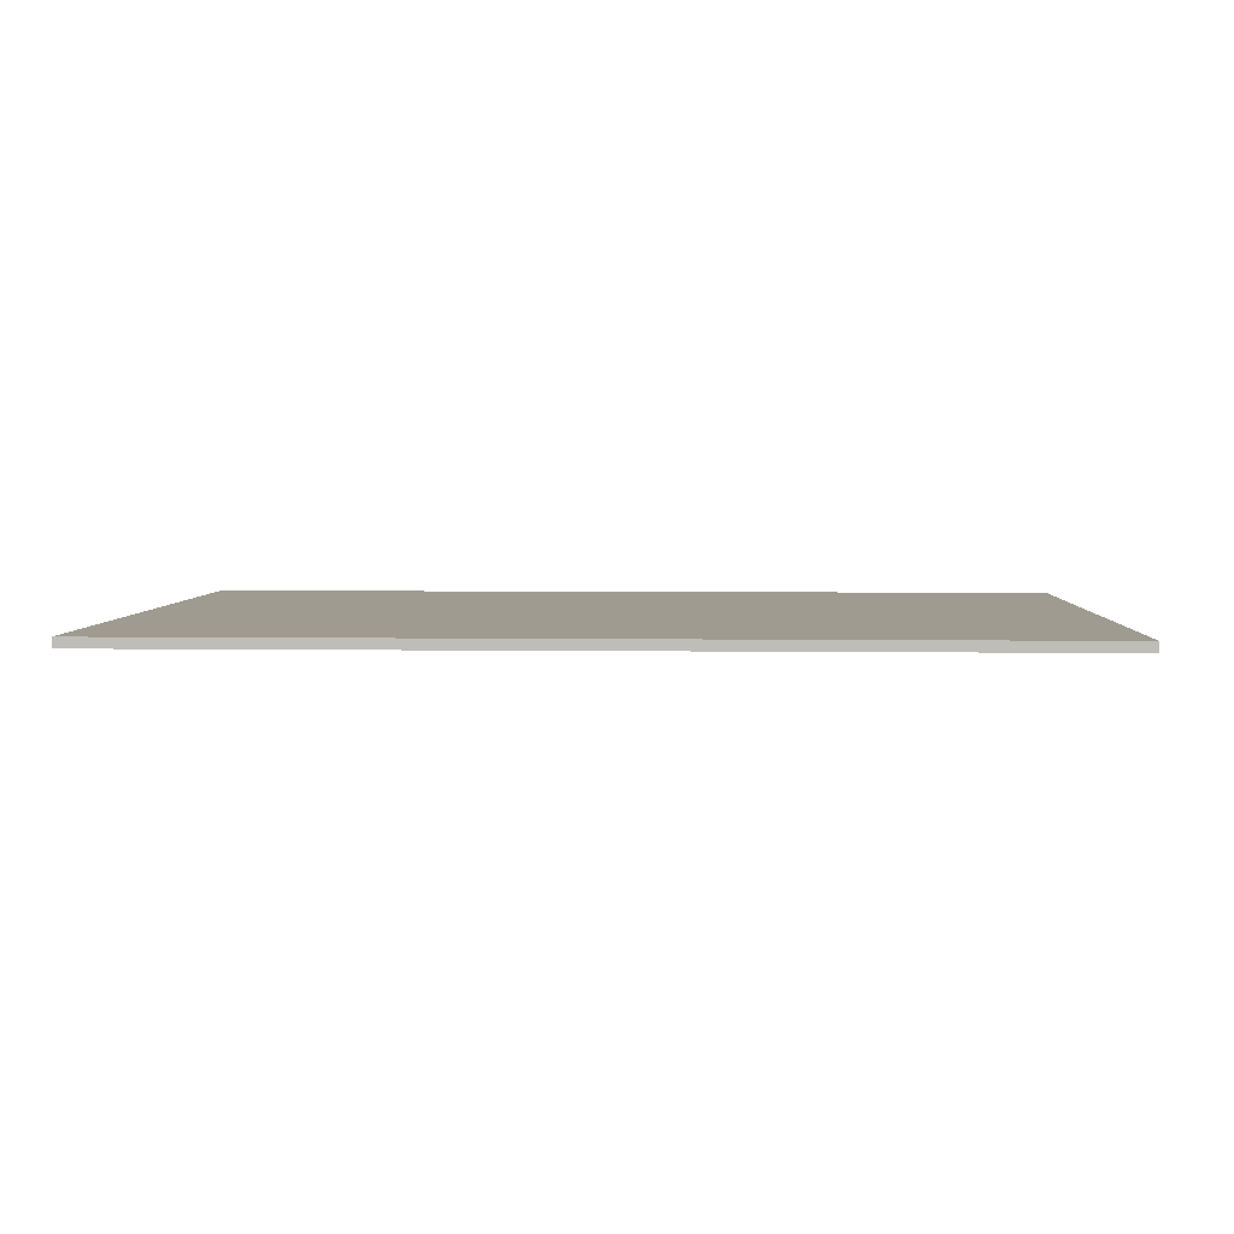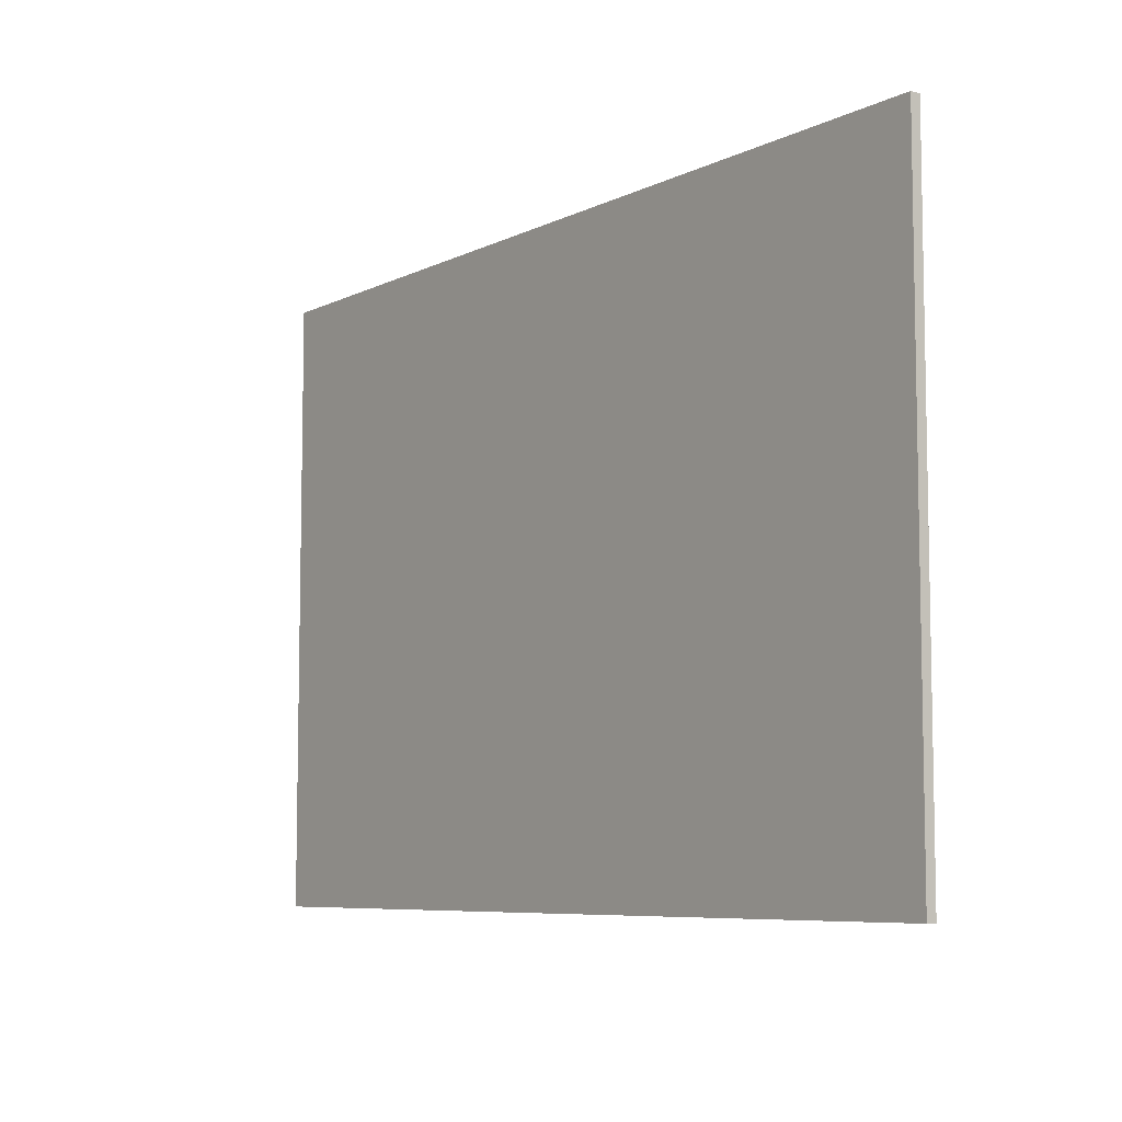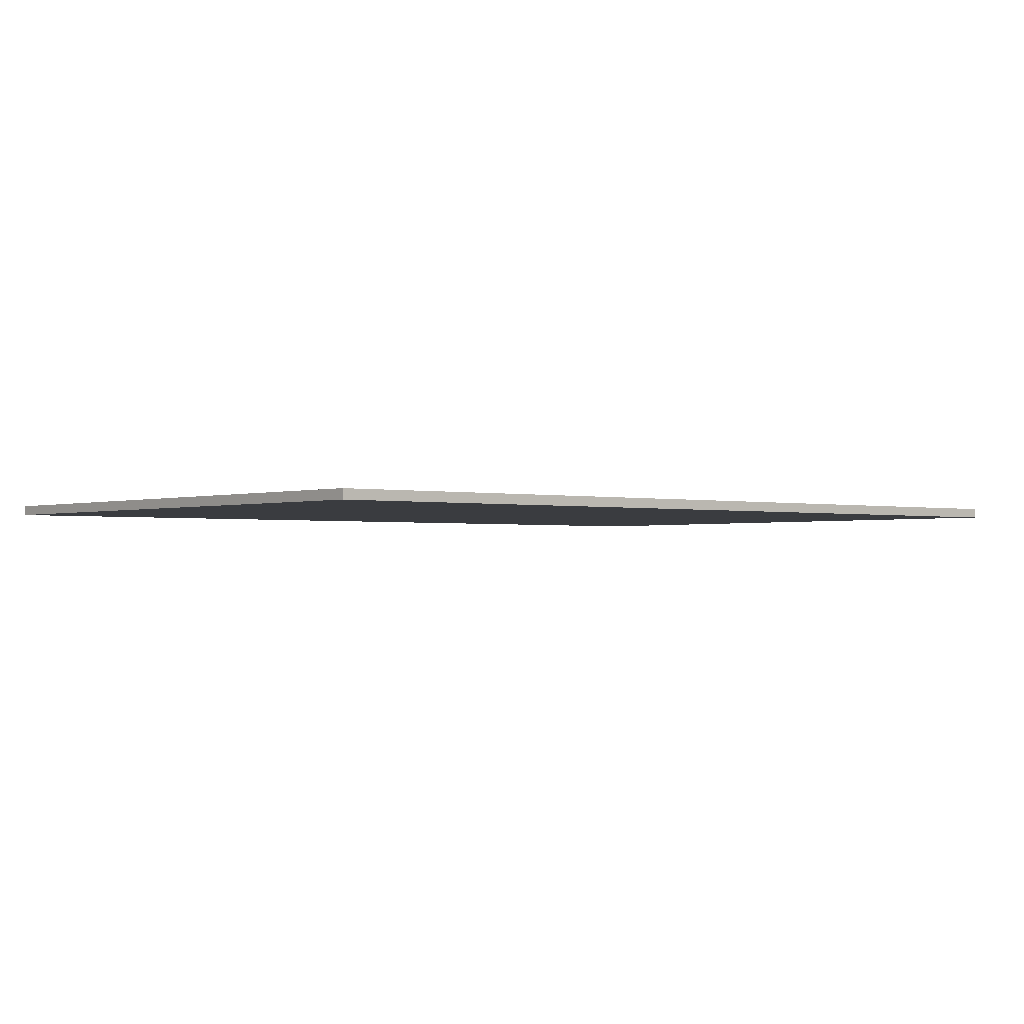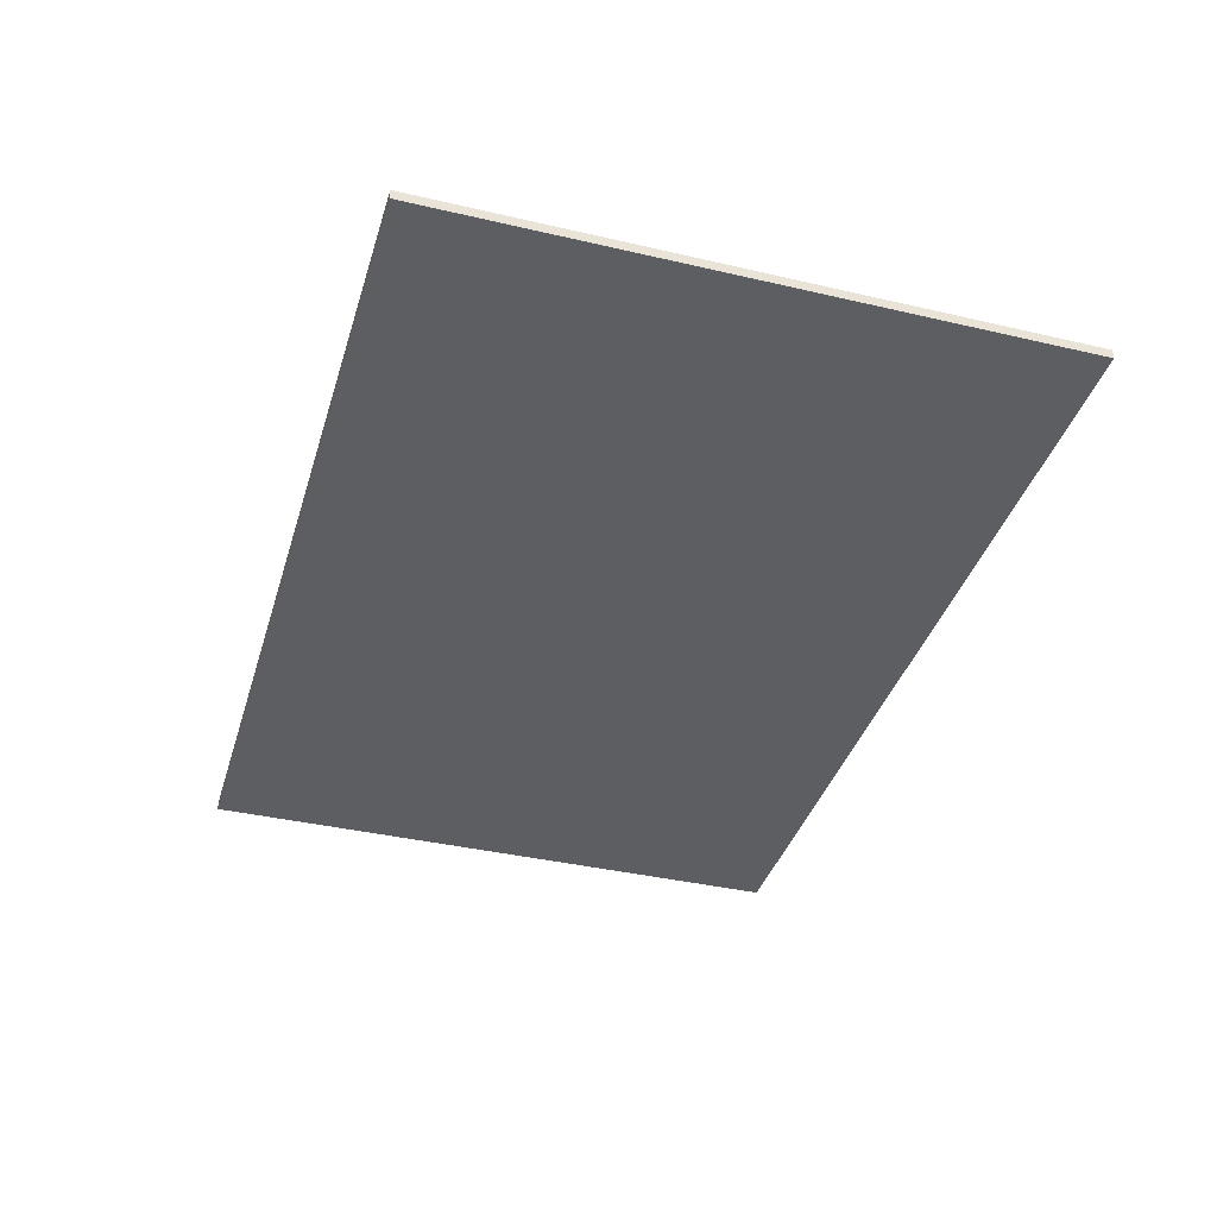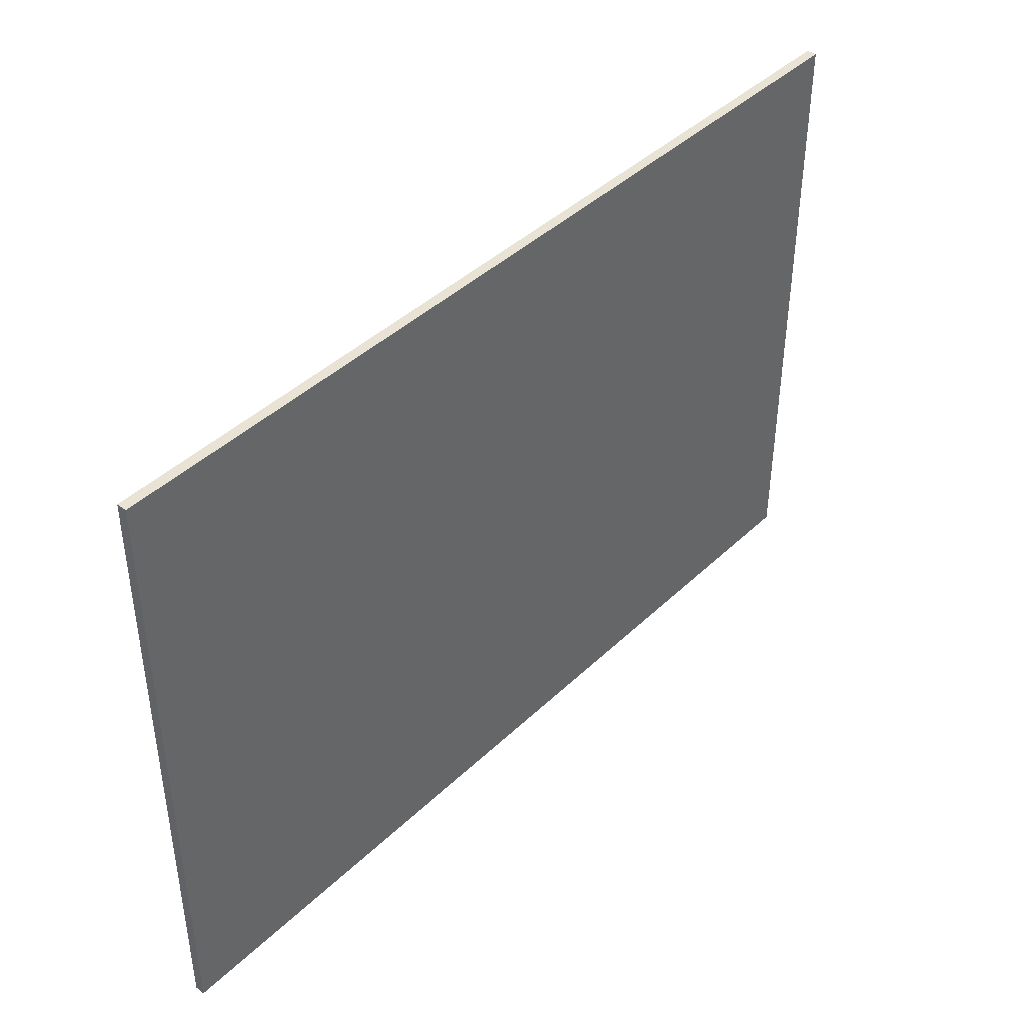
<metadata>
{"format":"obj","ext":"obj","renderer":"f3d","projection":"perspective","resolution":1024,"background":"white","views":[{"elev":4.2,"azim":2.7,"up":"+Y"},{"elev":-7.3,"azim":-126.4,"up":"+Z"},{"elev":-1.7,"azim":-40.0,"up":"+Y"},{"elev":-38.4,"azim":73.6,"up":"+Y"},{"elev":42.1,"azim":-48.6,"up":"+Z"}]}
</metadata>
<code>
o draw_bottom1/draw_bottom/mesh314/mesh314-geometry#mesh314-geometry
v -0.009573 0.04338 0.2209
v -0.6604 0.04338 -0.2272
v -0.6604 0.04338 0.2209
v -0.009573 0.04338 -0.2272
v -0.6604 0.03627 0.2209
v -0.009573 0.03627 -0.2272
v -0.6604 0.03627 -0.2272
v -0.009573 0.03627 0.2209
f 1 2 3
f 2 1 4
f 3 2 1
f 4 1 2
f 2 5 3
f 3 5 2
f 5 1 3
f 3 1 5
f 1 6 4
f 4 6 1
f 6 2 4
f 4 2 6
f 5 2 7
f 7 2 5
f 1 5 8
f 8 5 1
f 6 1 8
f 8 1 6
f 2 6 7
f 7 6 2
f 6 5 7
f 7 5 6
f 5 6 8
f 8 6 5

</code>
